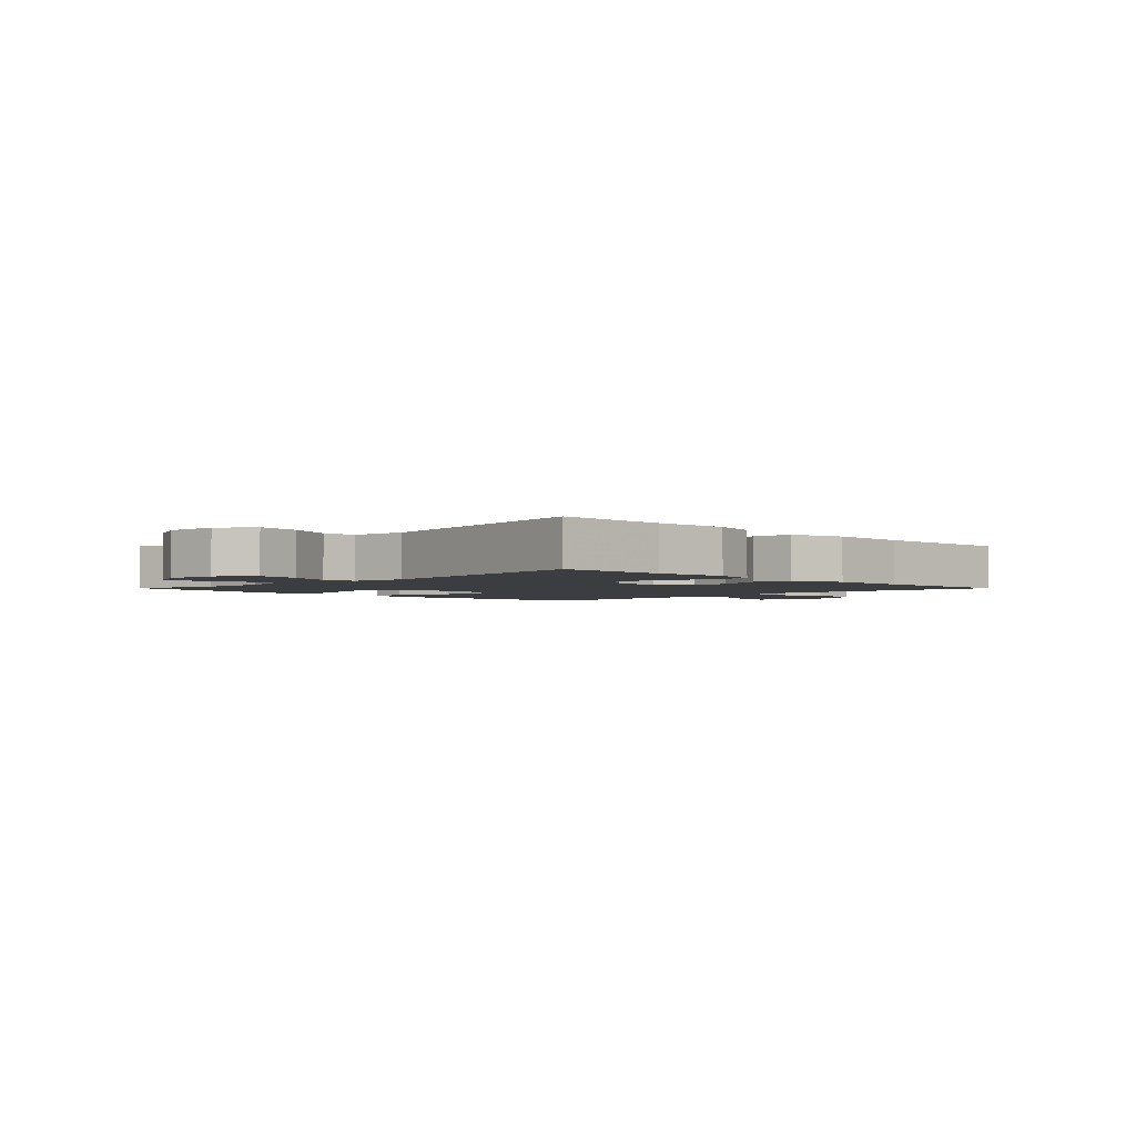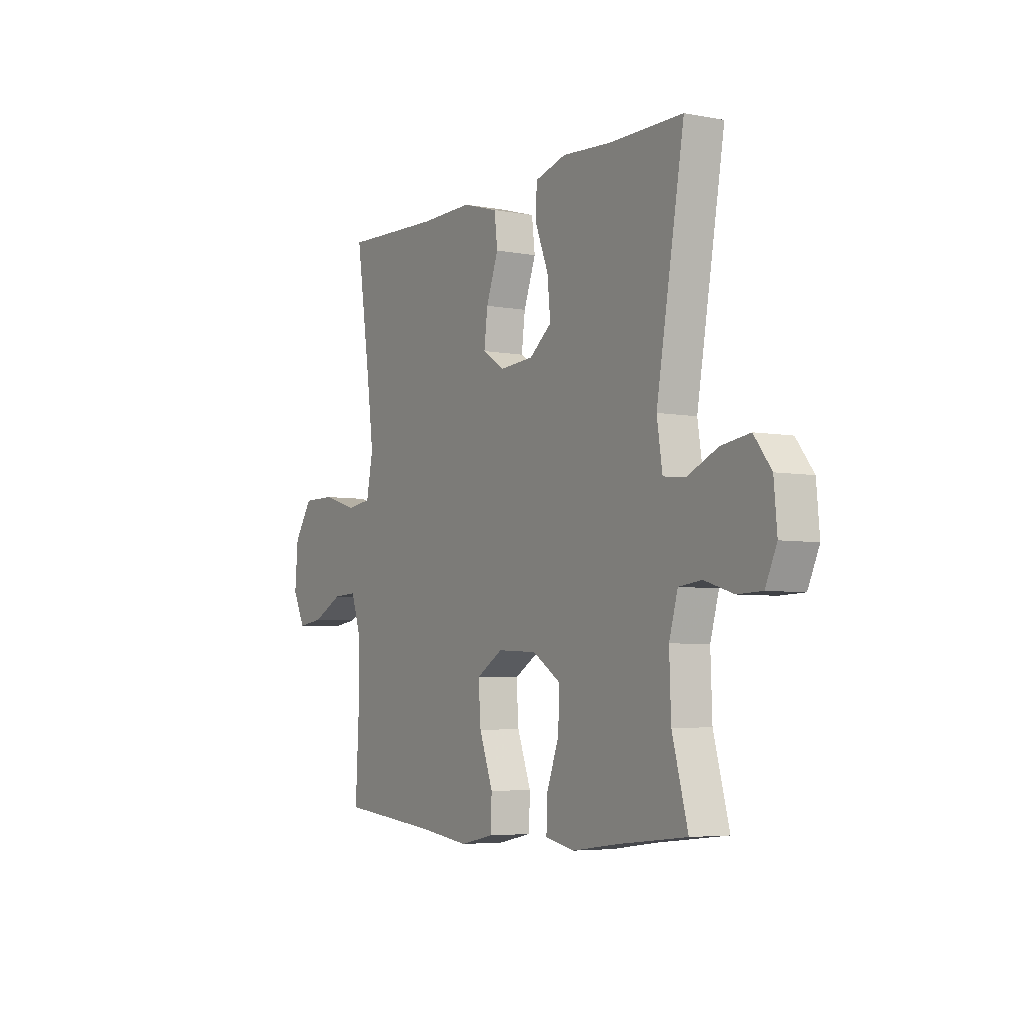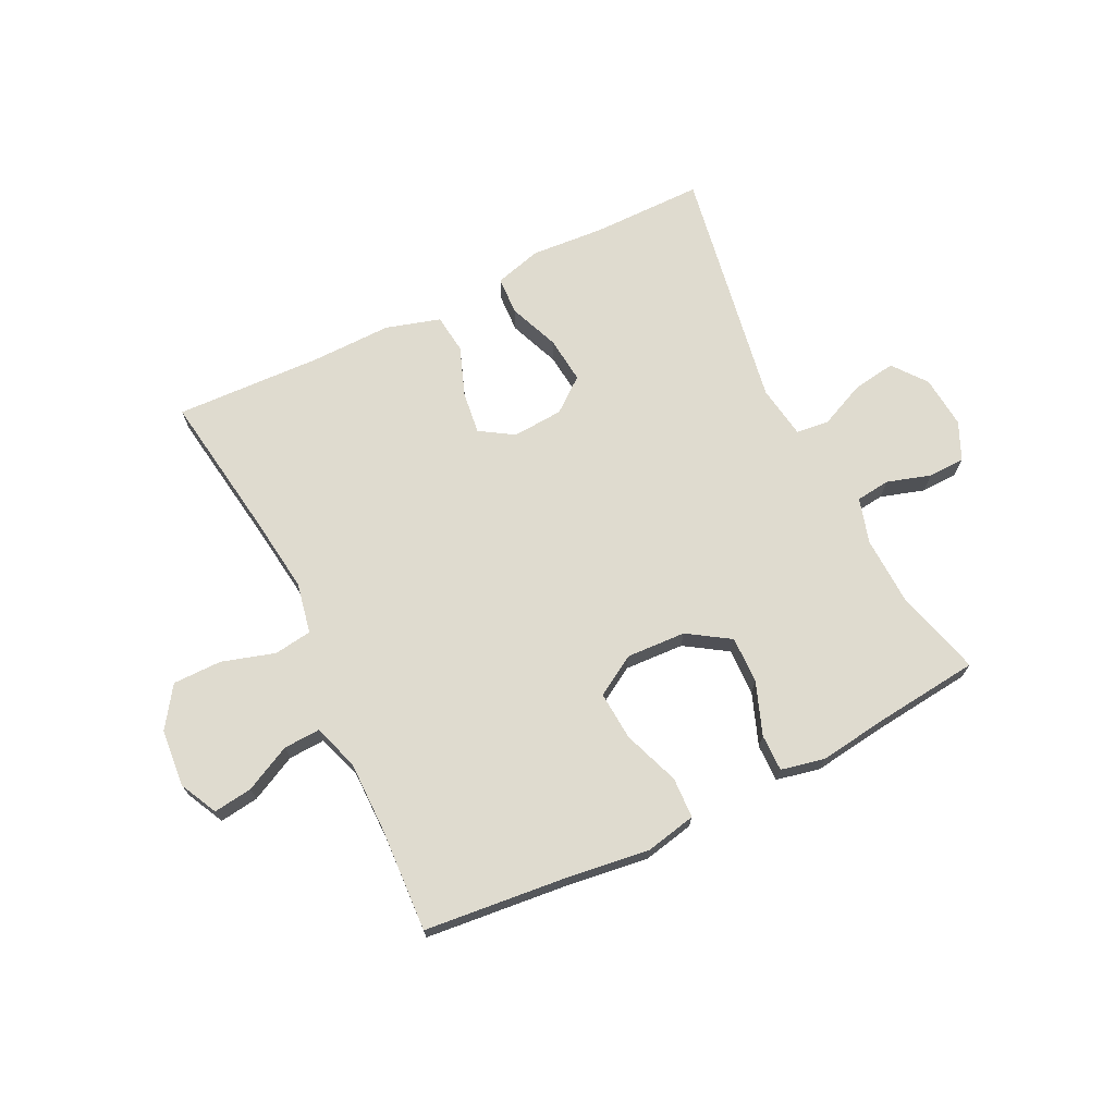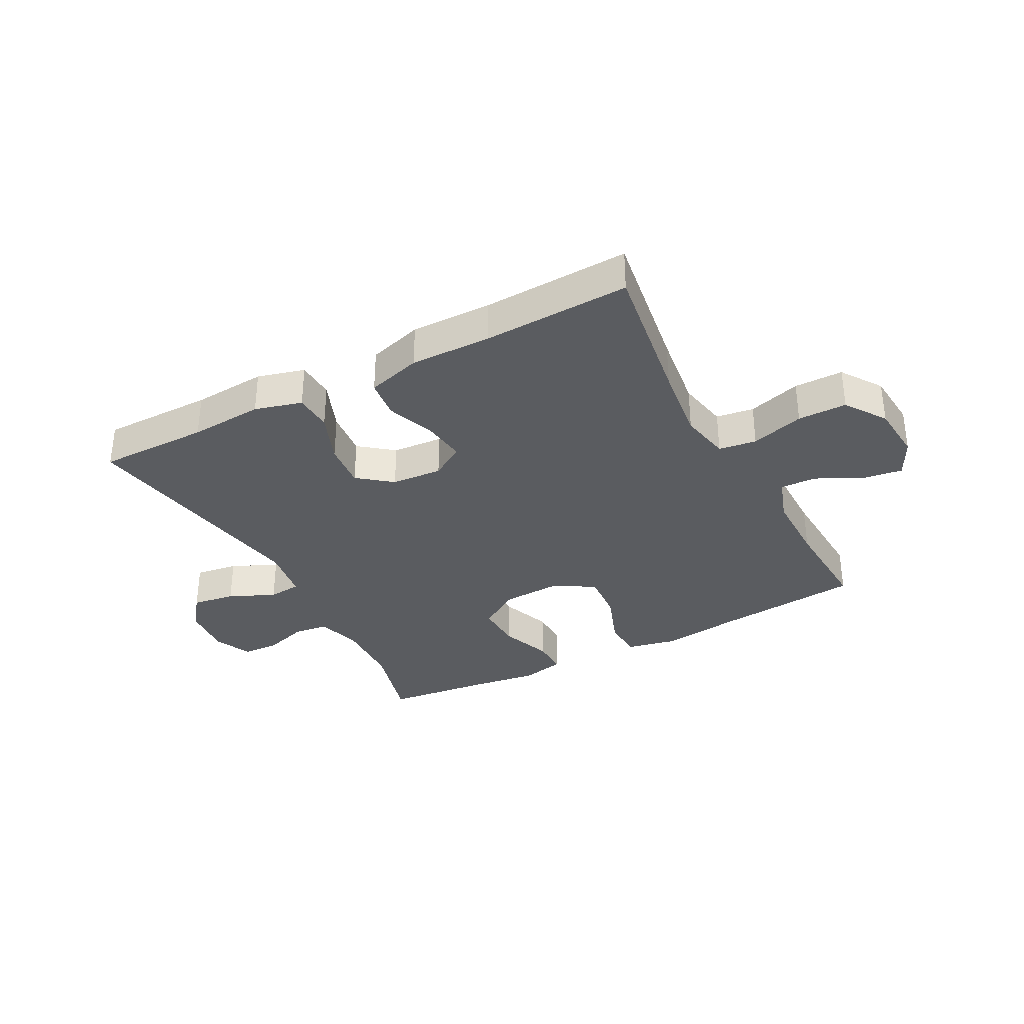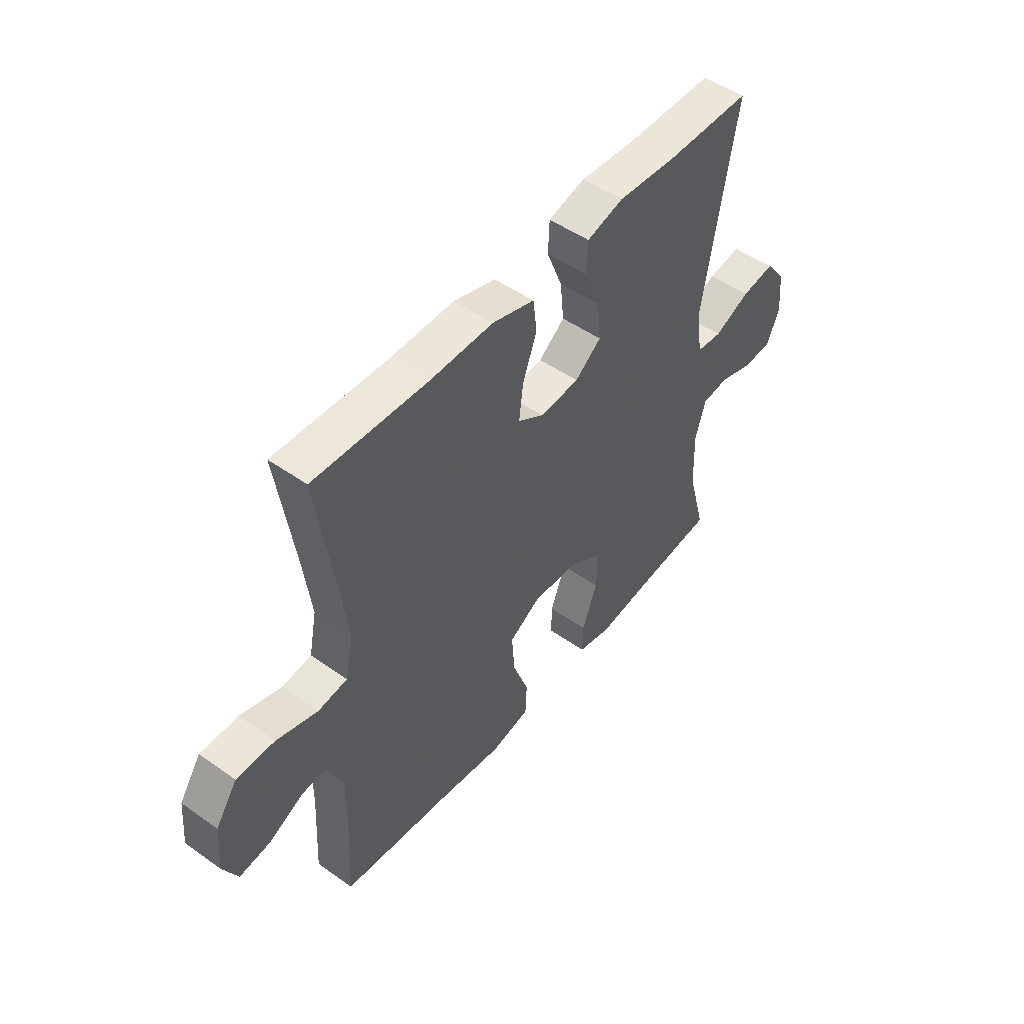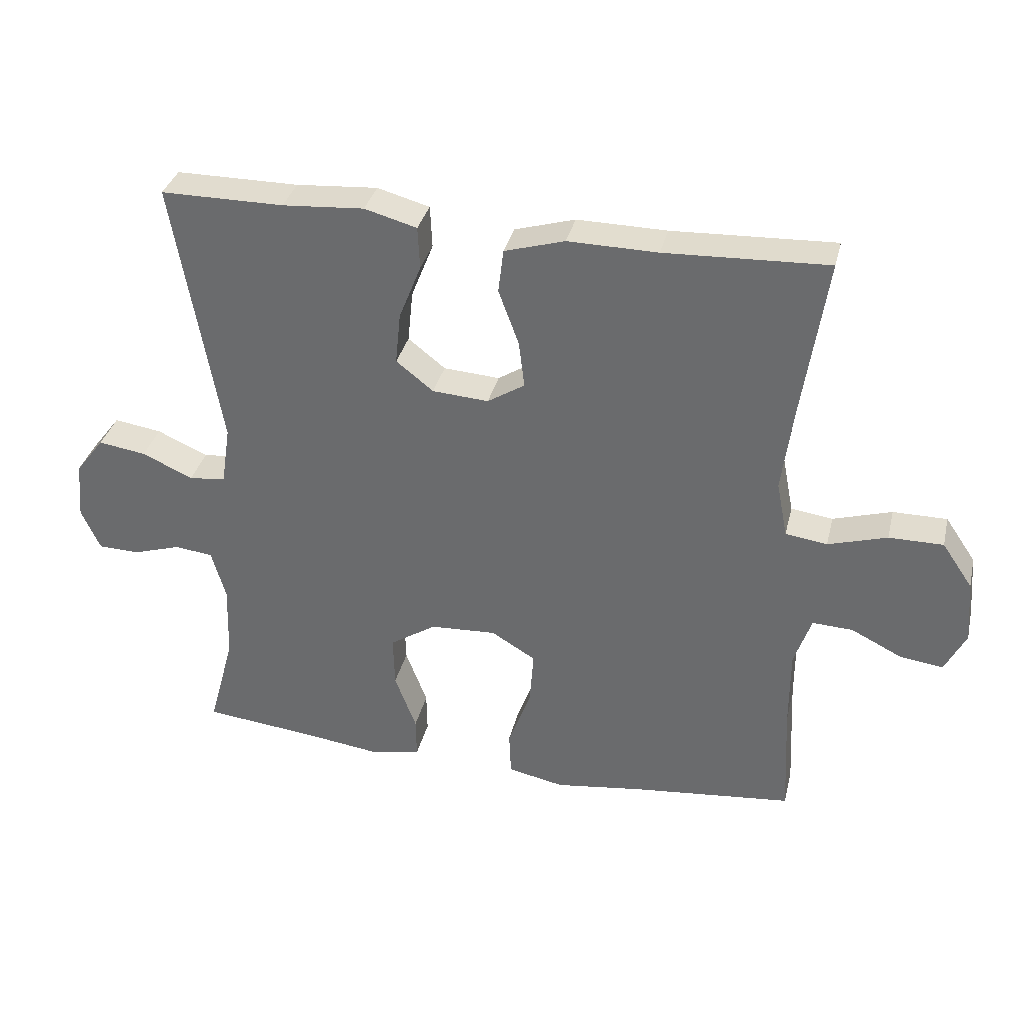
<metadata>
{"format":"obj","ext":"obj","renderer":"f3d","projection":"perspective","resolution":1024,"background":"white","views":[{"elev":-2.6,"azim":-45.0,"up":"+Y"},{"elev":-5.0,"azim":-120.8,"up":"+Z"},{"elev":70.3,"azim":153.9,"up":"+Y"},{"elev":-33.8,"azim":27.9,"up":"+Y"},{"elev":49.5,"azim":128.0,"up":"+Z"},{"elev":34.5,"azim":13.3,"up":"+Z"}]}
</metadata>
<code>
v 0.5 0.07 0.5
v 0.463 0.07 0.252
v 0.446 0.07 0.121
v 0.463 0.07 0.035
v 0.527 0.07 0.026
v 0.617 0.07 0.053
v 0.7 0.07 0.053
v 0.747 0.07 -0.016
v 0.755 0.07 -0.113
v 0.723 0.07 -0.177
v 0.657 0.07 -0.168
v 0.579 0.07 -0.129
v 0.517 0.07 -0.126
v 0.491 0.07 -0.203
v 0.491 0.07 -0.325
v 0.5 0.07 -0.5
v 0.253 0.07 -0.525
v 0.119 0.07 -0.543
v 0.033 0.07 -0.525
v 0.03 0.07 -0.456
v 0.065 0.07 -0.361
v 0.071 0.07 -0.278
v 0.003 0.07 -0.237
v -0.098 0.07 -0.242
v -0.169 0.07 -0.288
v -0.167 0.07 -0.368
v -0.134 0.07 -0.456
v -0.133 0.07 -0.519
v -0.207 0.07 -0.535
v -0.325 0.07 -0.519
v -0.5 0.07 -0.5
v -0.46 0.07 -0.353
v -0.456 0.07 -0.237
v -0.478 0.07 -0.16
v -0.536 0.07 -0.153
v -0.61 0.07 -0.176
v -0.673 0.07 -0.174
v -0.702 0.07 -0.11
v -0.694 0.07 -0.021
v -0.65 0.07 0.036
v -0.577 0.07 0.025
v -0.499 0.07 -0.01
v -0.443 0.07 -0.004
v -0.429 0.07 0.087
v -0.5 0.07 0.5
v -0.312 0.07 0.5
v -0.187 0.07 0.509
v -0.107 0.07 0.487
v -0.104 0.07 0.422
v -0.138 0.07 0.336
v -0.146 0.07 0.257
v -0.089 0.07 0.212
v -0.003 0.07 0.206
v 0.054 0.07 0.242
v 0.045 0.07 0.314
v 0.014 0.07 0.398
v 0.022 0.07 0.465
v 0.114 0.07 0.492
v 0.251 0.07 0.49
v 0.5 0 0.5
v 0.463 0 0.252
v 0.446 0 0.121
v 0.463 0 0.035
v 0.527 0 0.026
v 0.617 0 0.053
v 0.7 0 0.053
v 0.747 0 -0.016
v 0.755 0 -0.113
v 0.723 0 -0.177
v 0.657 0 -0.168
v 0.579 0 -0.129
v 0.517 0 -0.126
v 0.491 0 -0.203
v 0.491 0 -0.325
v 0.5 0 -0.5
v 0.253 0 -0.525
v 0.119 0 -0.543
v 0.033 0 -0.525
v 0.03 0 -0.456
v 0.065 0 -0.361
v 0.071 0 -0.278
v 0.003 0 -0.237
v -0.098 0 -0.242
v -0.169 0 -0.288
v -0.167 0 -0.368
v -0.134 0 -0.456
v -0.133 0 -0.519
v -0.207 0 -0.535
v -0.325 0 -0.519
v -0.5 0 -0.5
v -0.46 0 -0.353
v -0.456 0 -0.237
v -0.478 0 -0.16
v -0.536 0 -0.153
v -0.61 0 -0.176
v -0.673 0 -0.174
v -0.702 0 -0.11
v -0.694 0 -0.021
v -0.65 0 0.036
v -0.577 0 0.025
v -0.499 0 -0.01
v -0.443 0 -0.004
v -0.429 0 0.087
v -0.5 0 0.5
v -0.312 0 0.5
v -0.187 0 0.509
v -0.107 0 0.487
v -0.104 0 0.422
v -0.138 0 0.336
v -0.146 0 0.257
v -0.089 0 0.212
v -0.003 0 0.206
v 0.054 0 0.242
v 0.045 0 0.314
v 0.014 0 0.398
v 0.022 0 0.465
v 0.114 0 0.492
v 0.251 0 0.49
f 56 57 58 59
f 55 56 59 1
f 54 55 1 2
f 53 54 2 3
f 52 53 3 4
f 47 48 49 50
f 46 47 50 51
f 44 45 46 51
f 43 44 51 52
f 39 40 41 42
f 37 38 39 42
f 35 36 37 42
f 34 35 42 43
f 33 34 43 52
f 30 31 32
f 26 27 28 29
f 25 26 29 30
f 18 19 20 21
f 17 18 21 22
f 15 16 17 22
f 14 15 22 23
f 9 10 11 12
f 9 12 13
f 8 9 13
f 5 6 7 8
f 4 5 8 13
f 25 30 32 33
f 24 25 33 52
f 14 23 24 52
f 4 13 14 52
f 118 117 116 115
f 60 118 115 114
f 61 60 114 113
f 62 61 113 112
f 63 62 112 111
f 109 108 107 106
f 110 109 106 105
f 110 105 104 103
f 111 110 103 102
f 101 100 99 98
f 101 98 97 96
f 101 96 95 94
f 102 101 94 93
f 111 102 93 92
f 91 90 89
f 88 87 86 85
f 89 88 85 84
f 80 79 78 77
f 81 80 77 76
f 81 76 75 74
f 82 81 74 73
f 71 70 69 68
f 72 71 68
f 72 68 67
f 67 66 65 64
f 72 67 64 63
f 92 91 89 84
f 111 92 84 83
f 111 83 82 73
f 111 73 72 63
f 1 60 61 2
f 2 61 62 3
f 3 62 63 4
f 4 63 64 5
f 5 64 65 6
f 6 65 66 7
f 7 66 67 8
f 8 67 68 9
f 9 68 69 10
f 10 69 70 11
f 11 70 71 12
f 12 71 72 13
f 13 72 73 14
f 14 73 74 15
f 15 74 75 16
f 16 75 76 17
f 17 76 77 18
f 18 77 78 19
f 19 78 79 20
f 20 79 80 21
f 21 80 81 22
f 22 81 82 23
f 23 82 83 24
f 24 83 84 25
f 25 84 85 26
f 26 85 86 27
f 27 86 87 28
f 28 87 88 29
f 29 88 89 30
f 30 89 90 31
f 31 90 91 32
f 32 91 92 33
f 33 92 93 34
f 34 93 94 35
f 35 94 95 36
f 36 95 96 37
f 37 96 97 38
f 38 97 98 39
f 39 98 99 40
f 40 99 100 41
f 41 100 101 42
f 42 101 102 43
f 43 102 103 44
f 44 103 104 45
f 45 104 105 46
f 46 105 106 47
f 47 106 107 48
f 48 107 108 49
f 49 108 109 50
f 50 109 110 51
f 51 110 111 52
f 52 111 112 53
f 53 112 113 54
f 54 113 114 55
f 55 114 115 56
f 56 115 116 57
f 57 116 117 58
f 58 117 118 59
f 59 118 60 1

</code>
